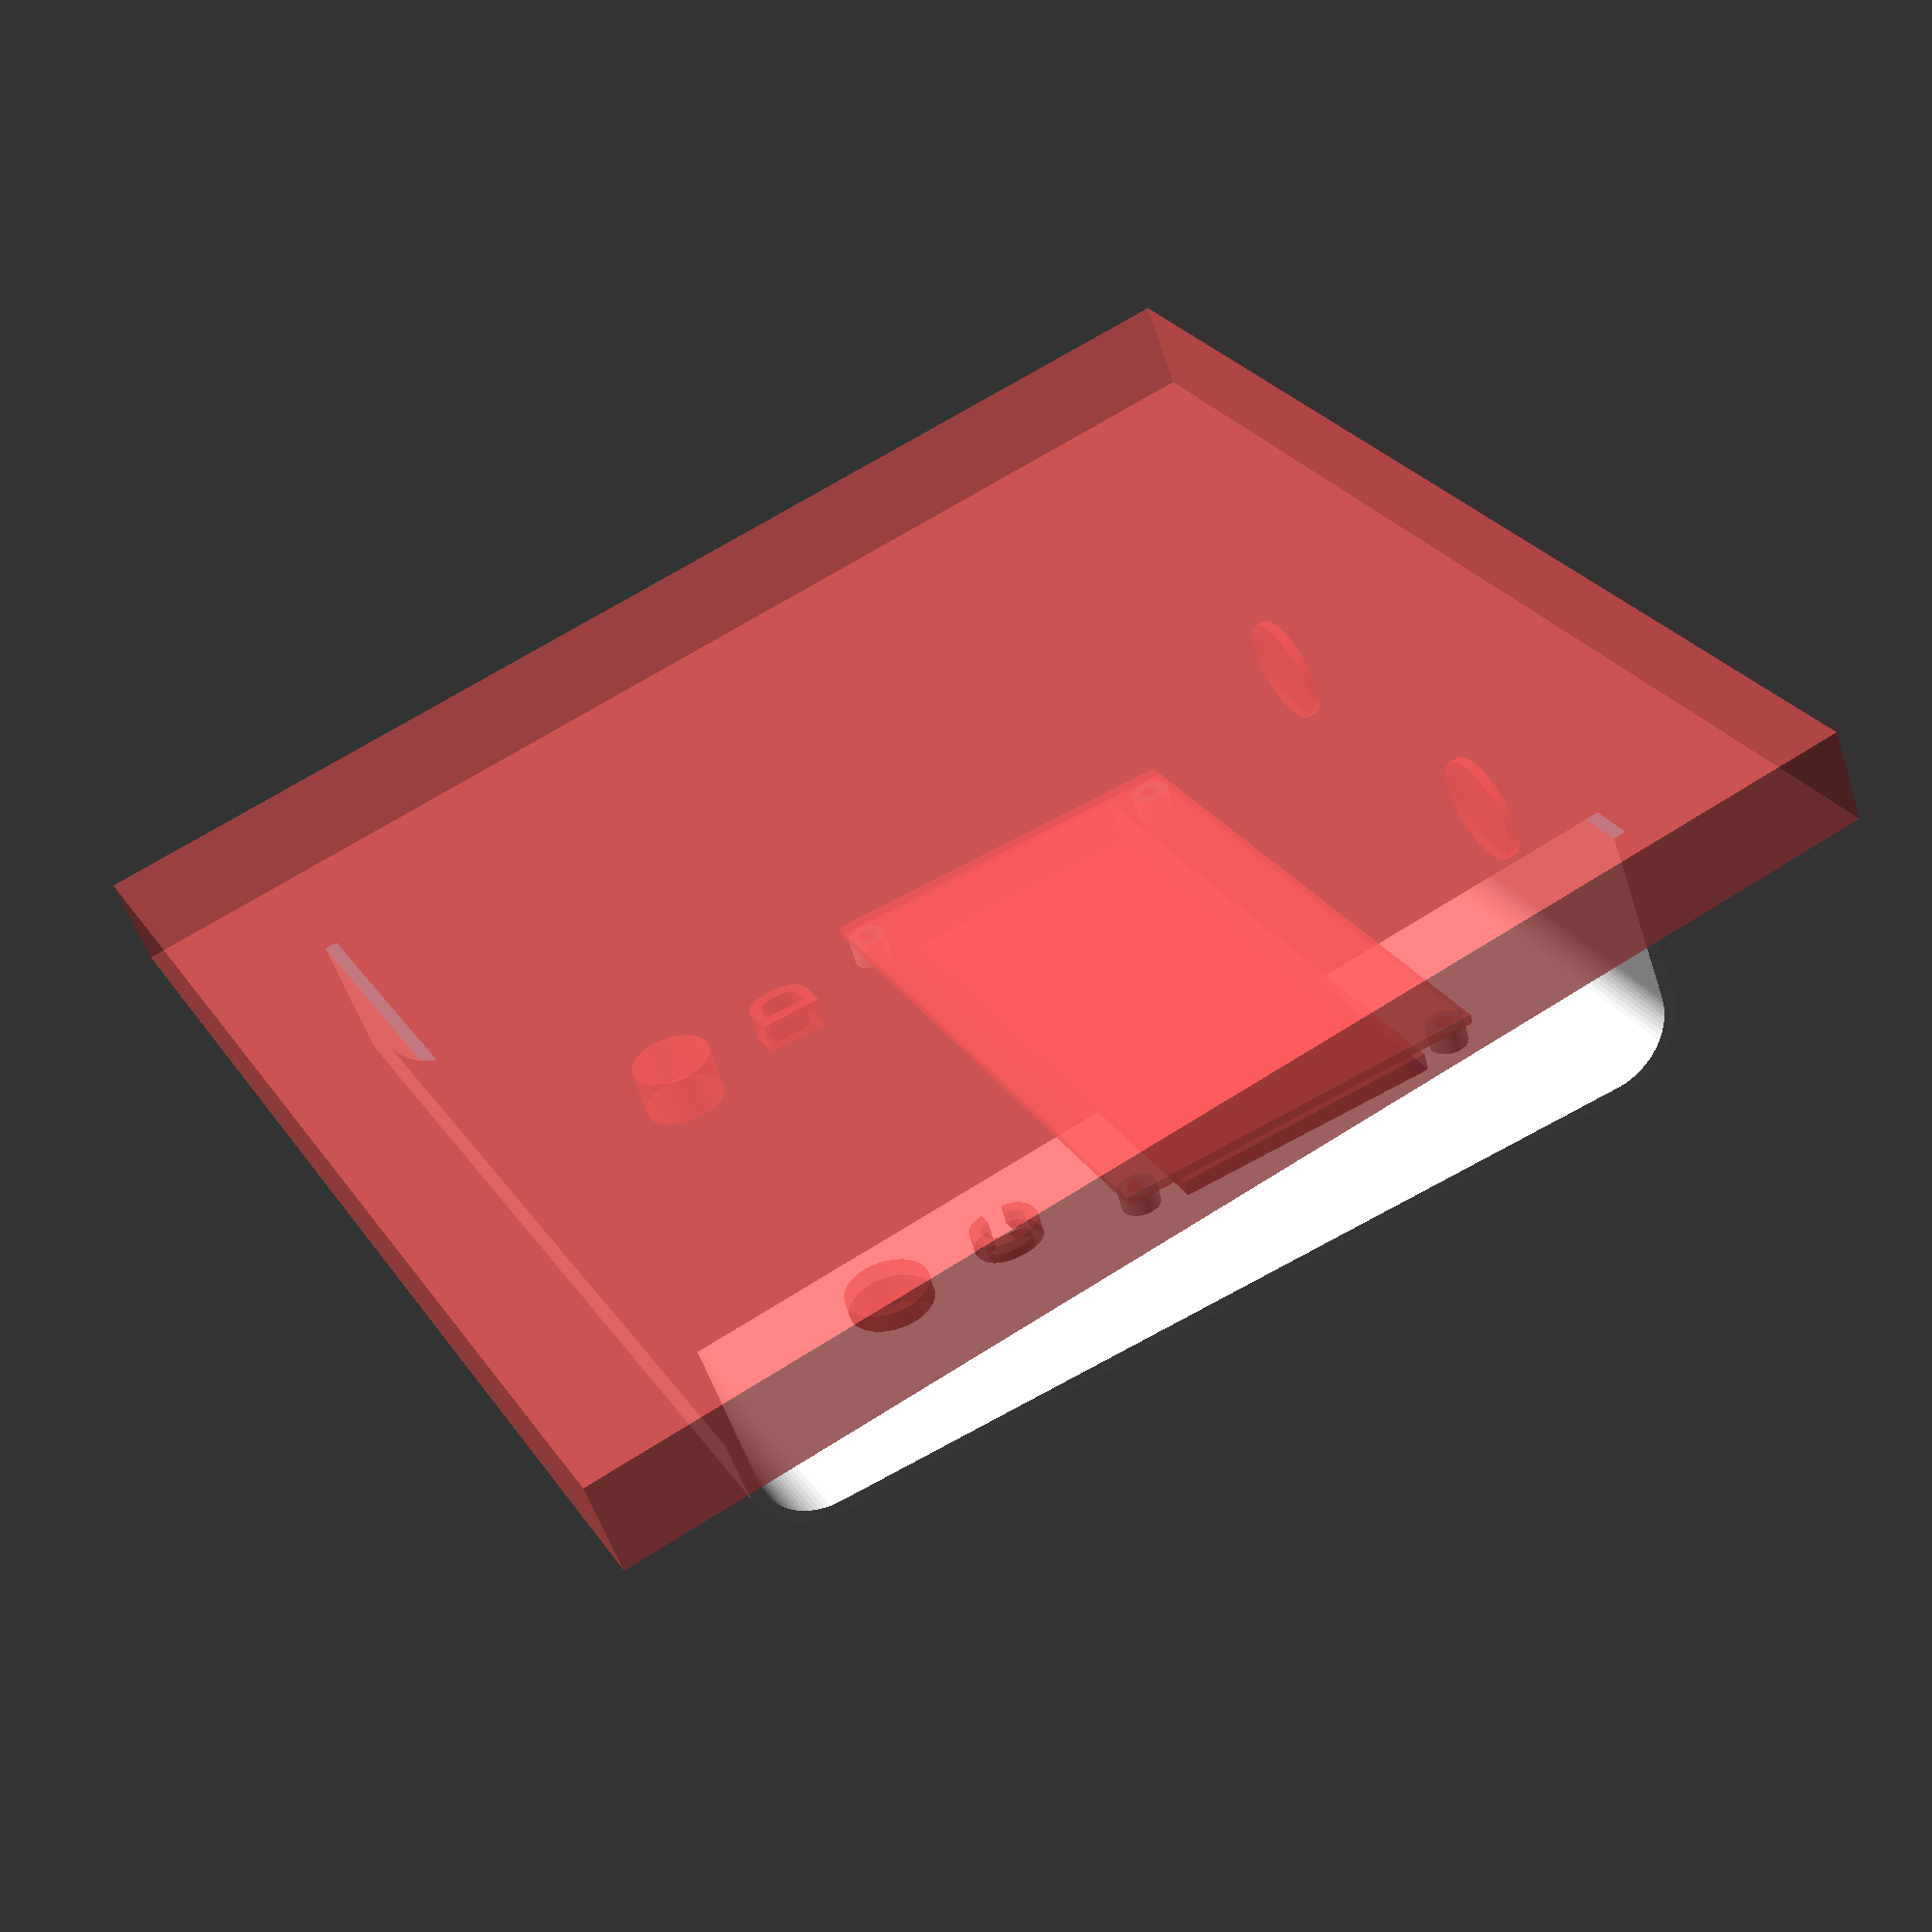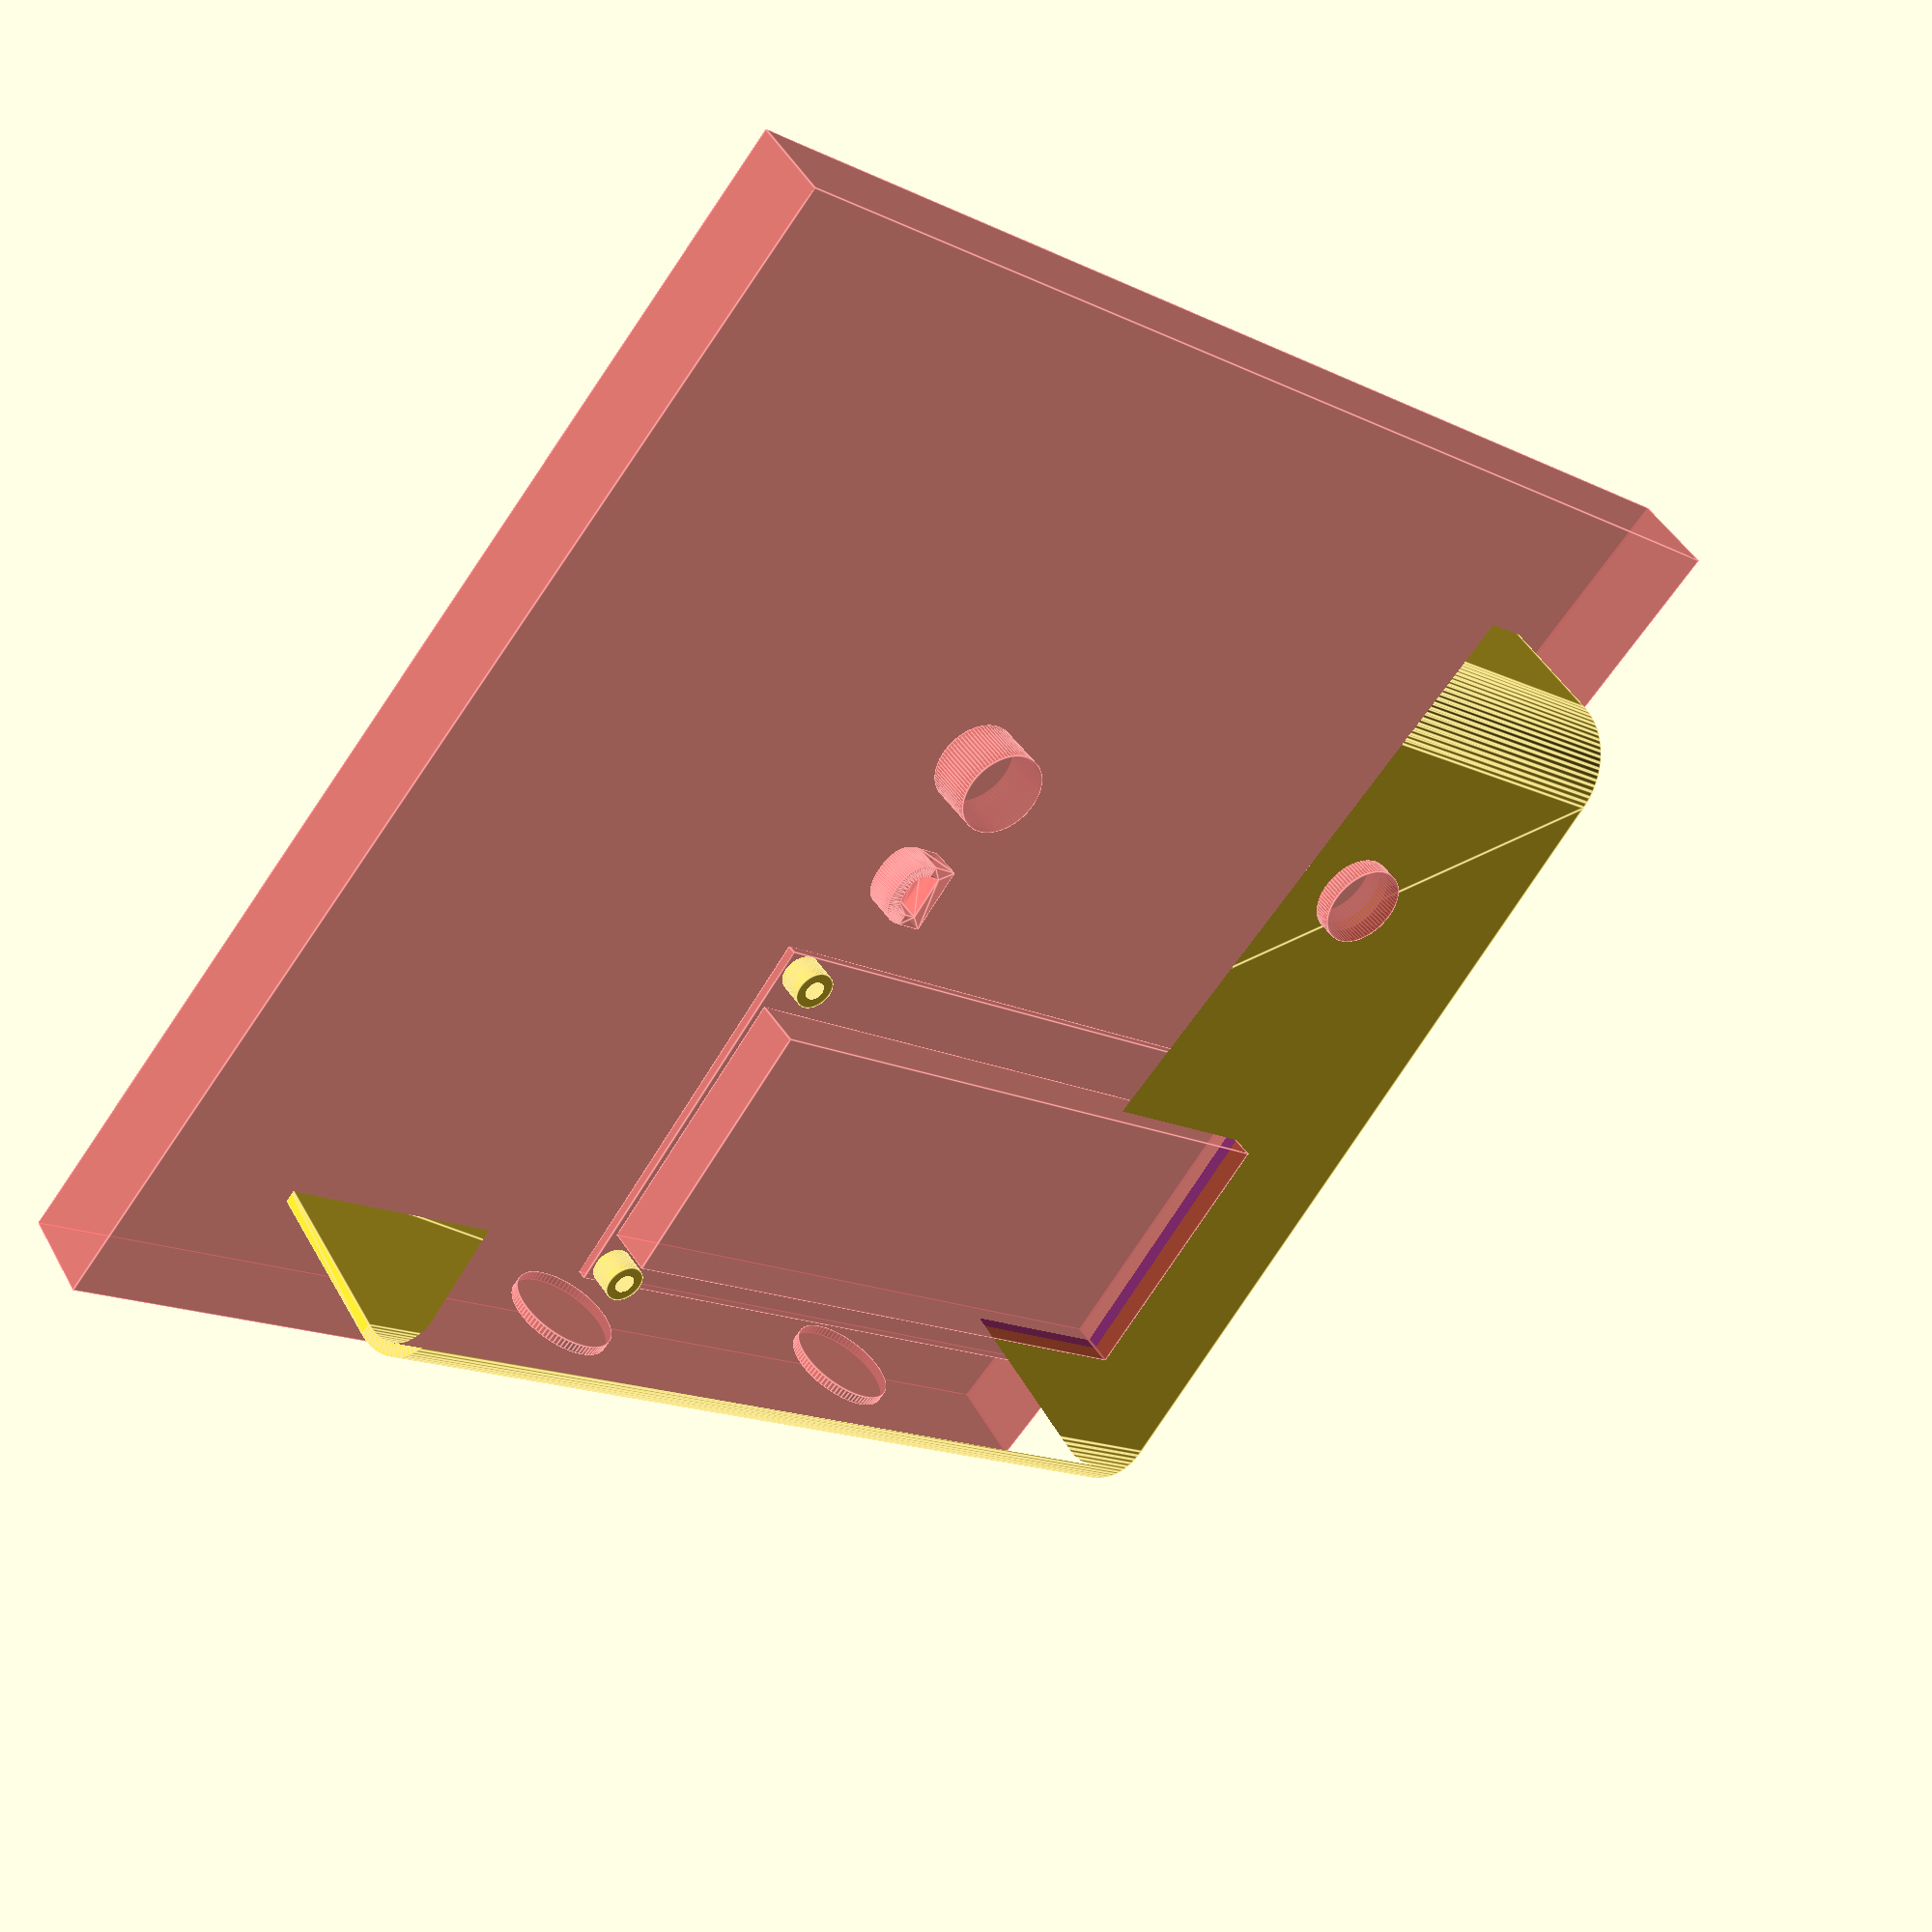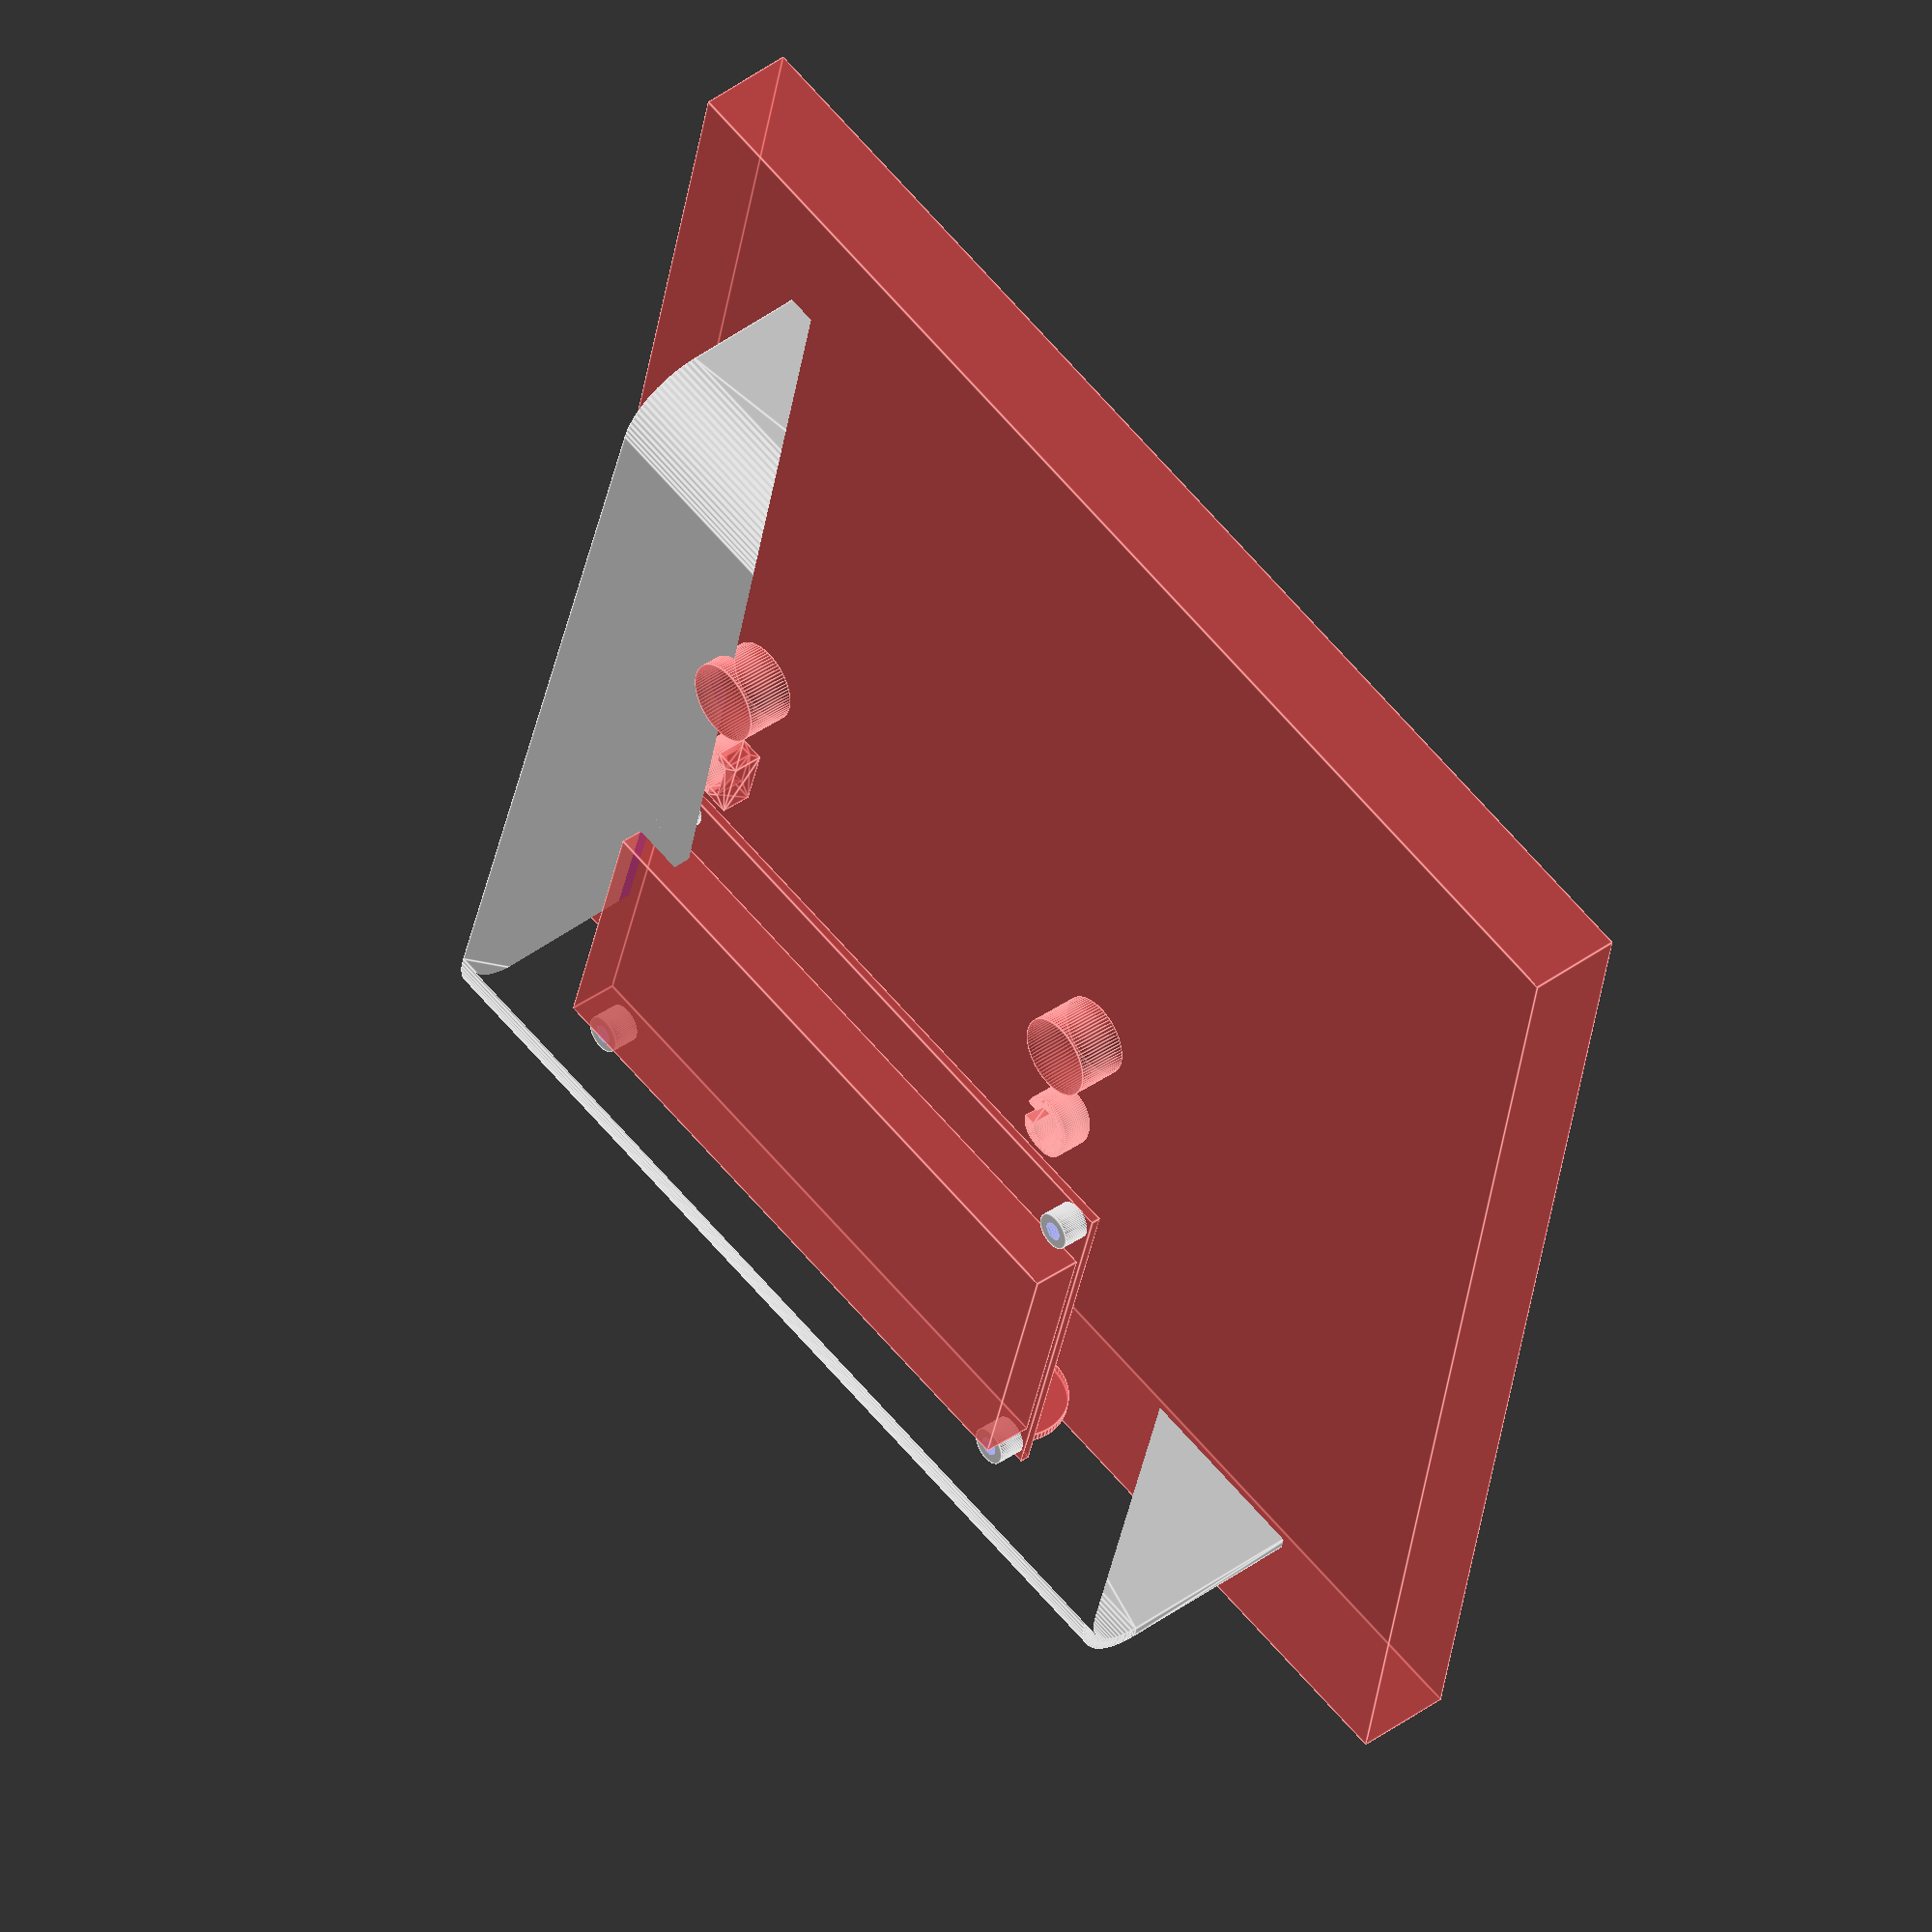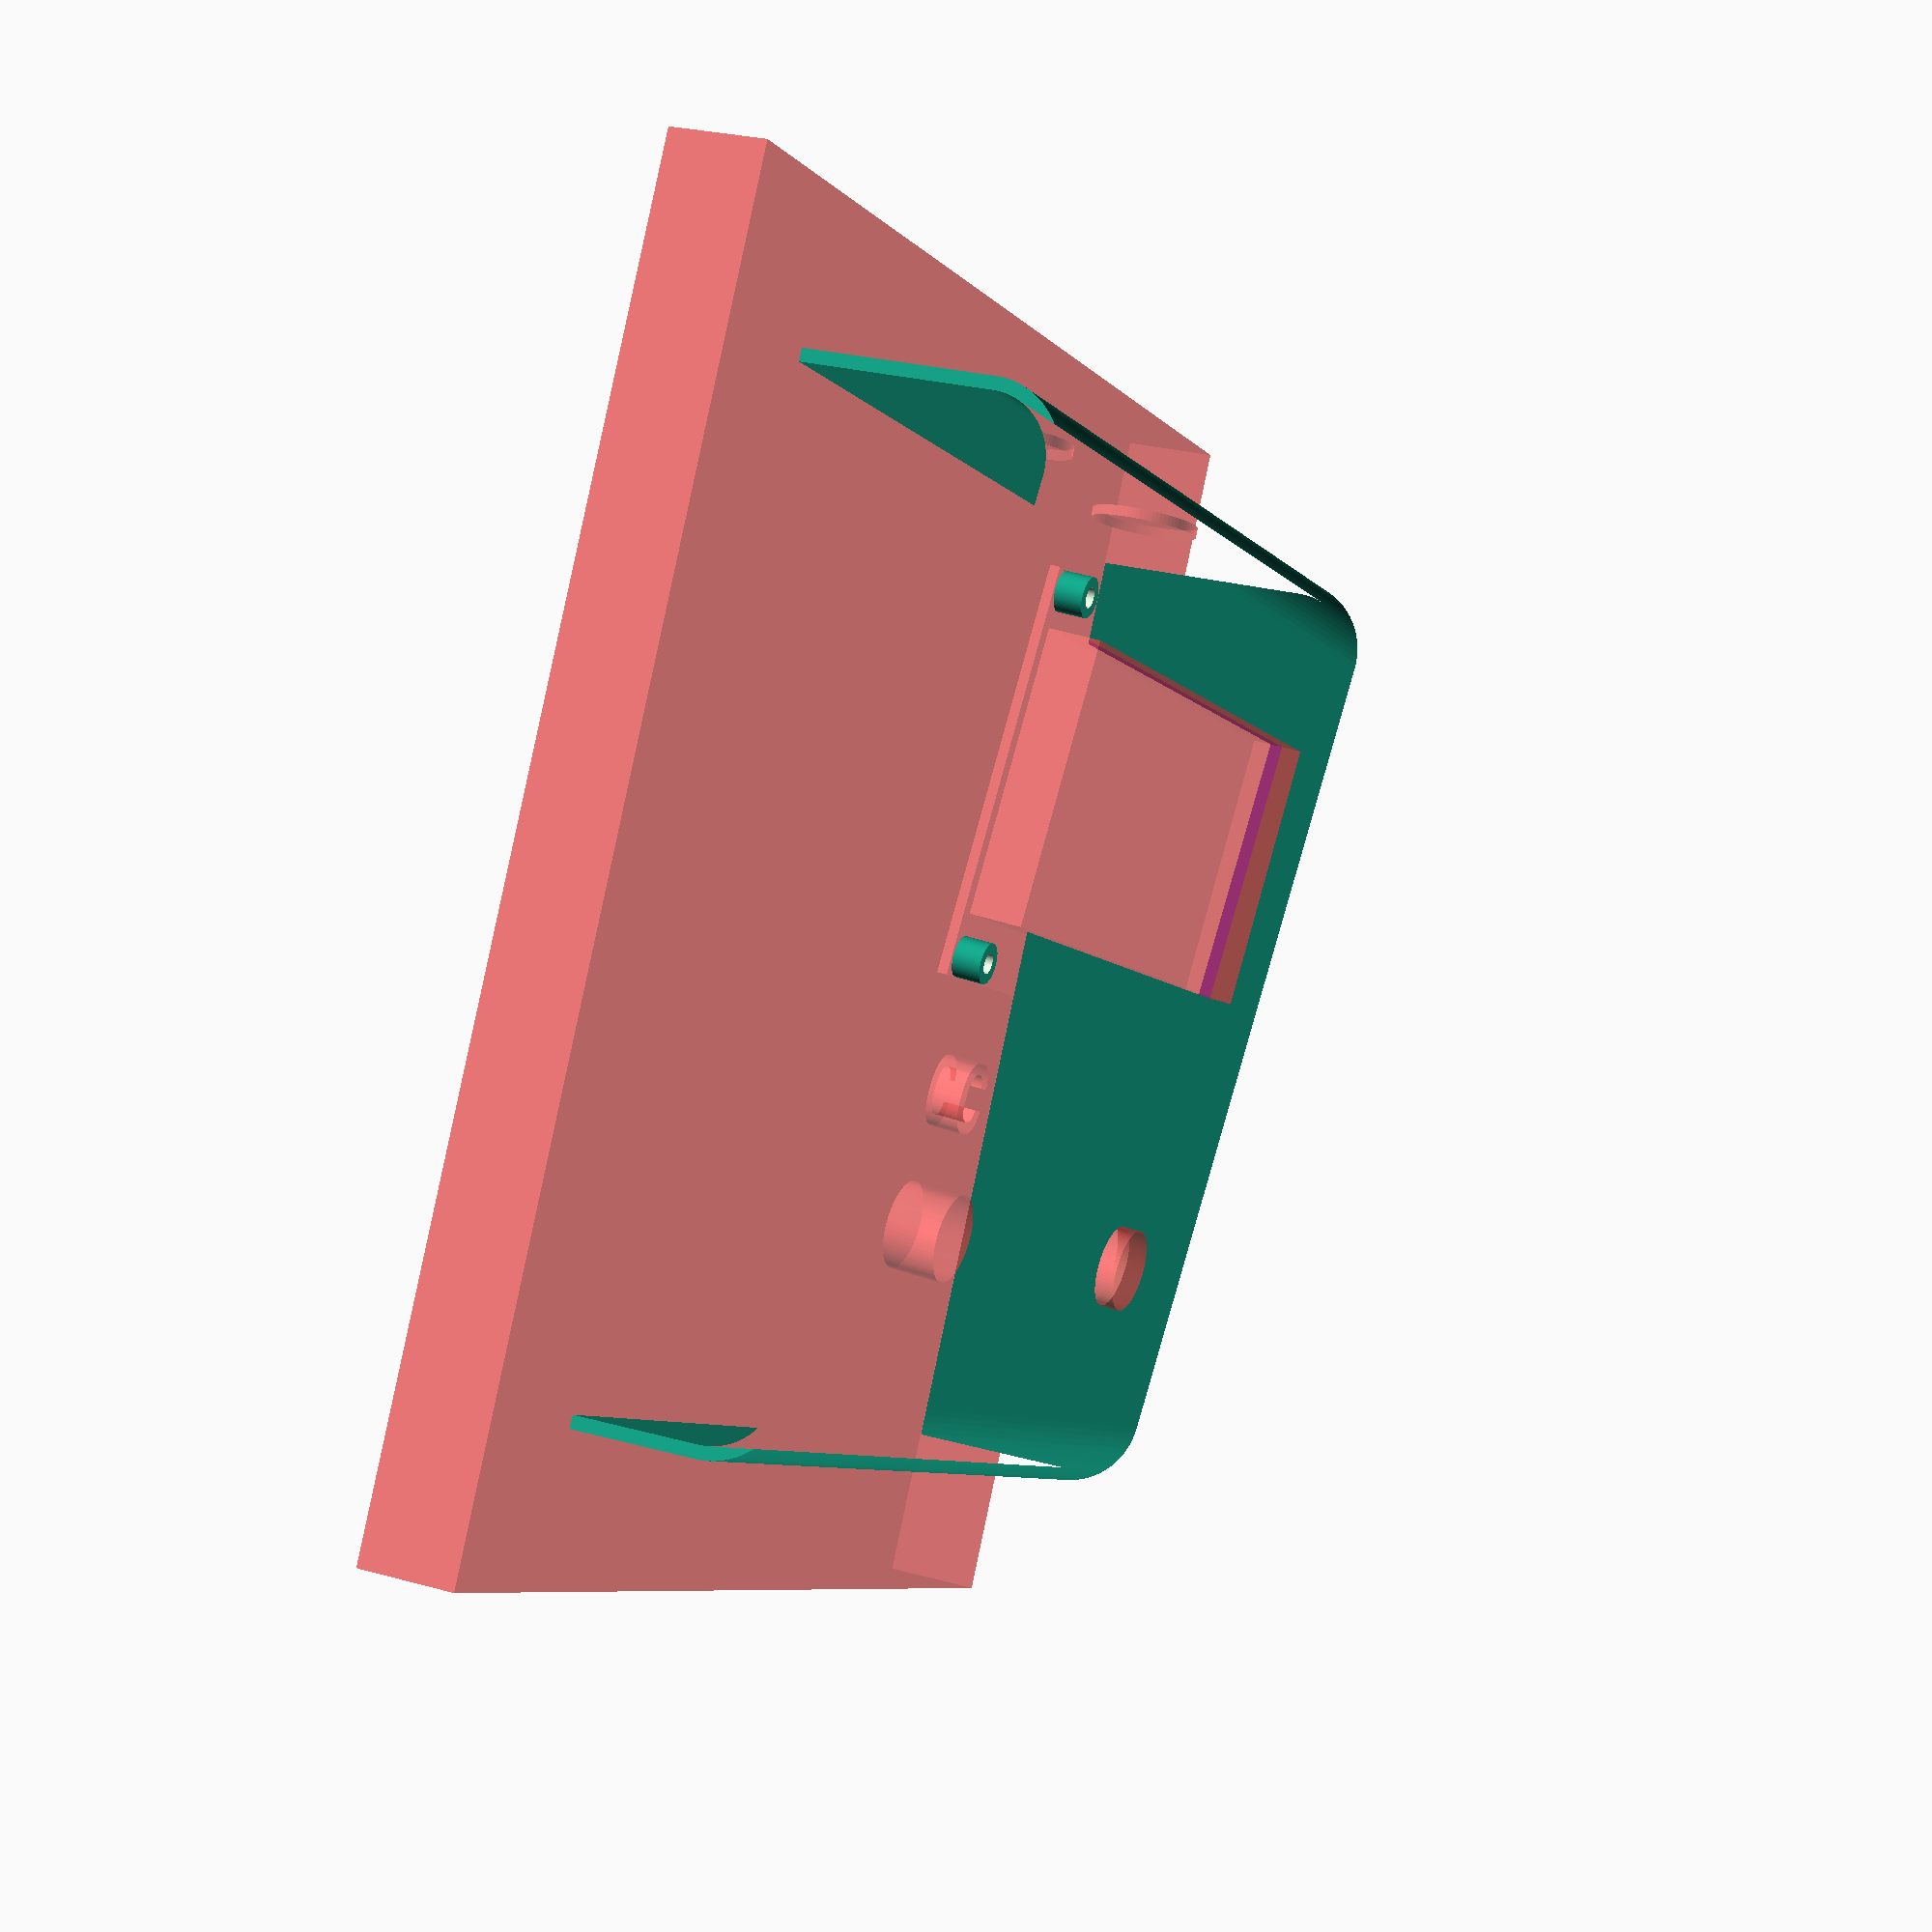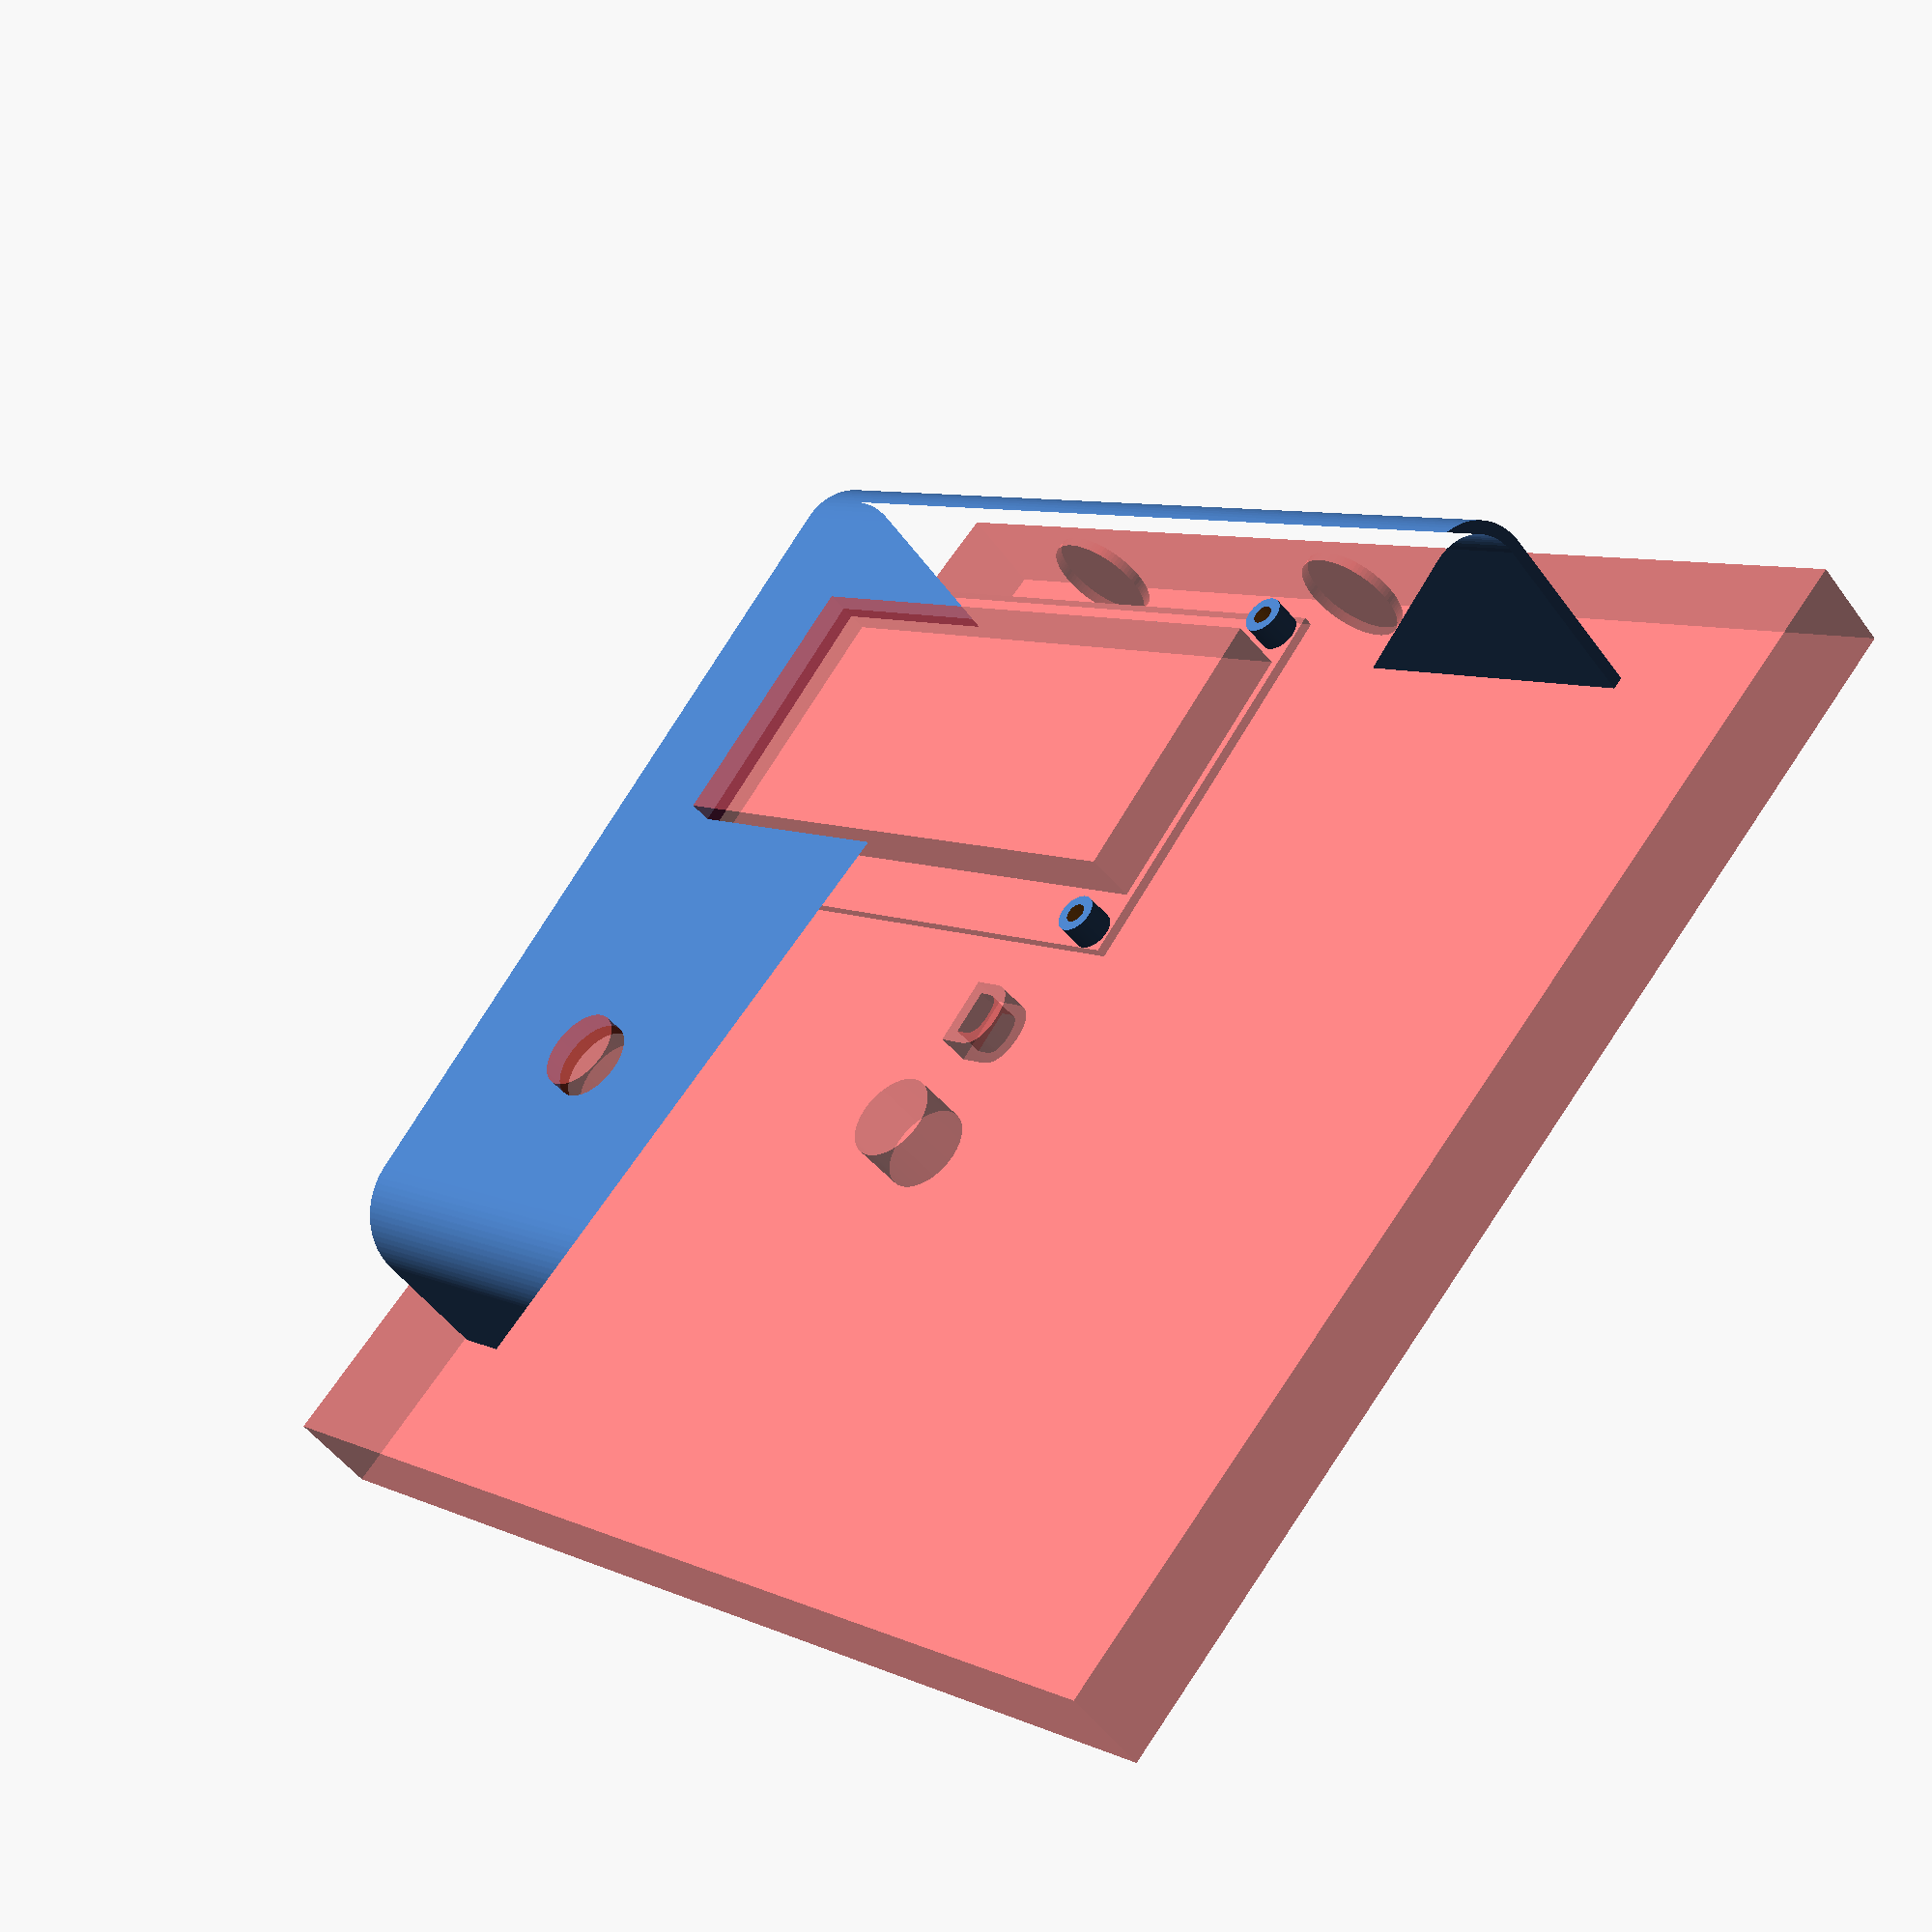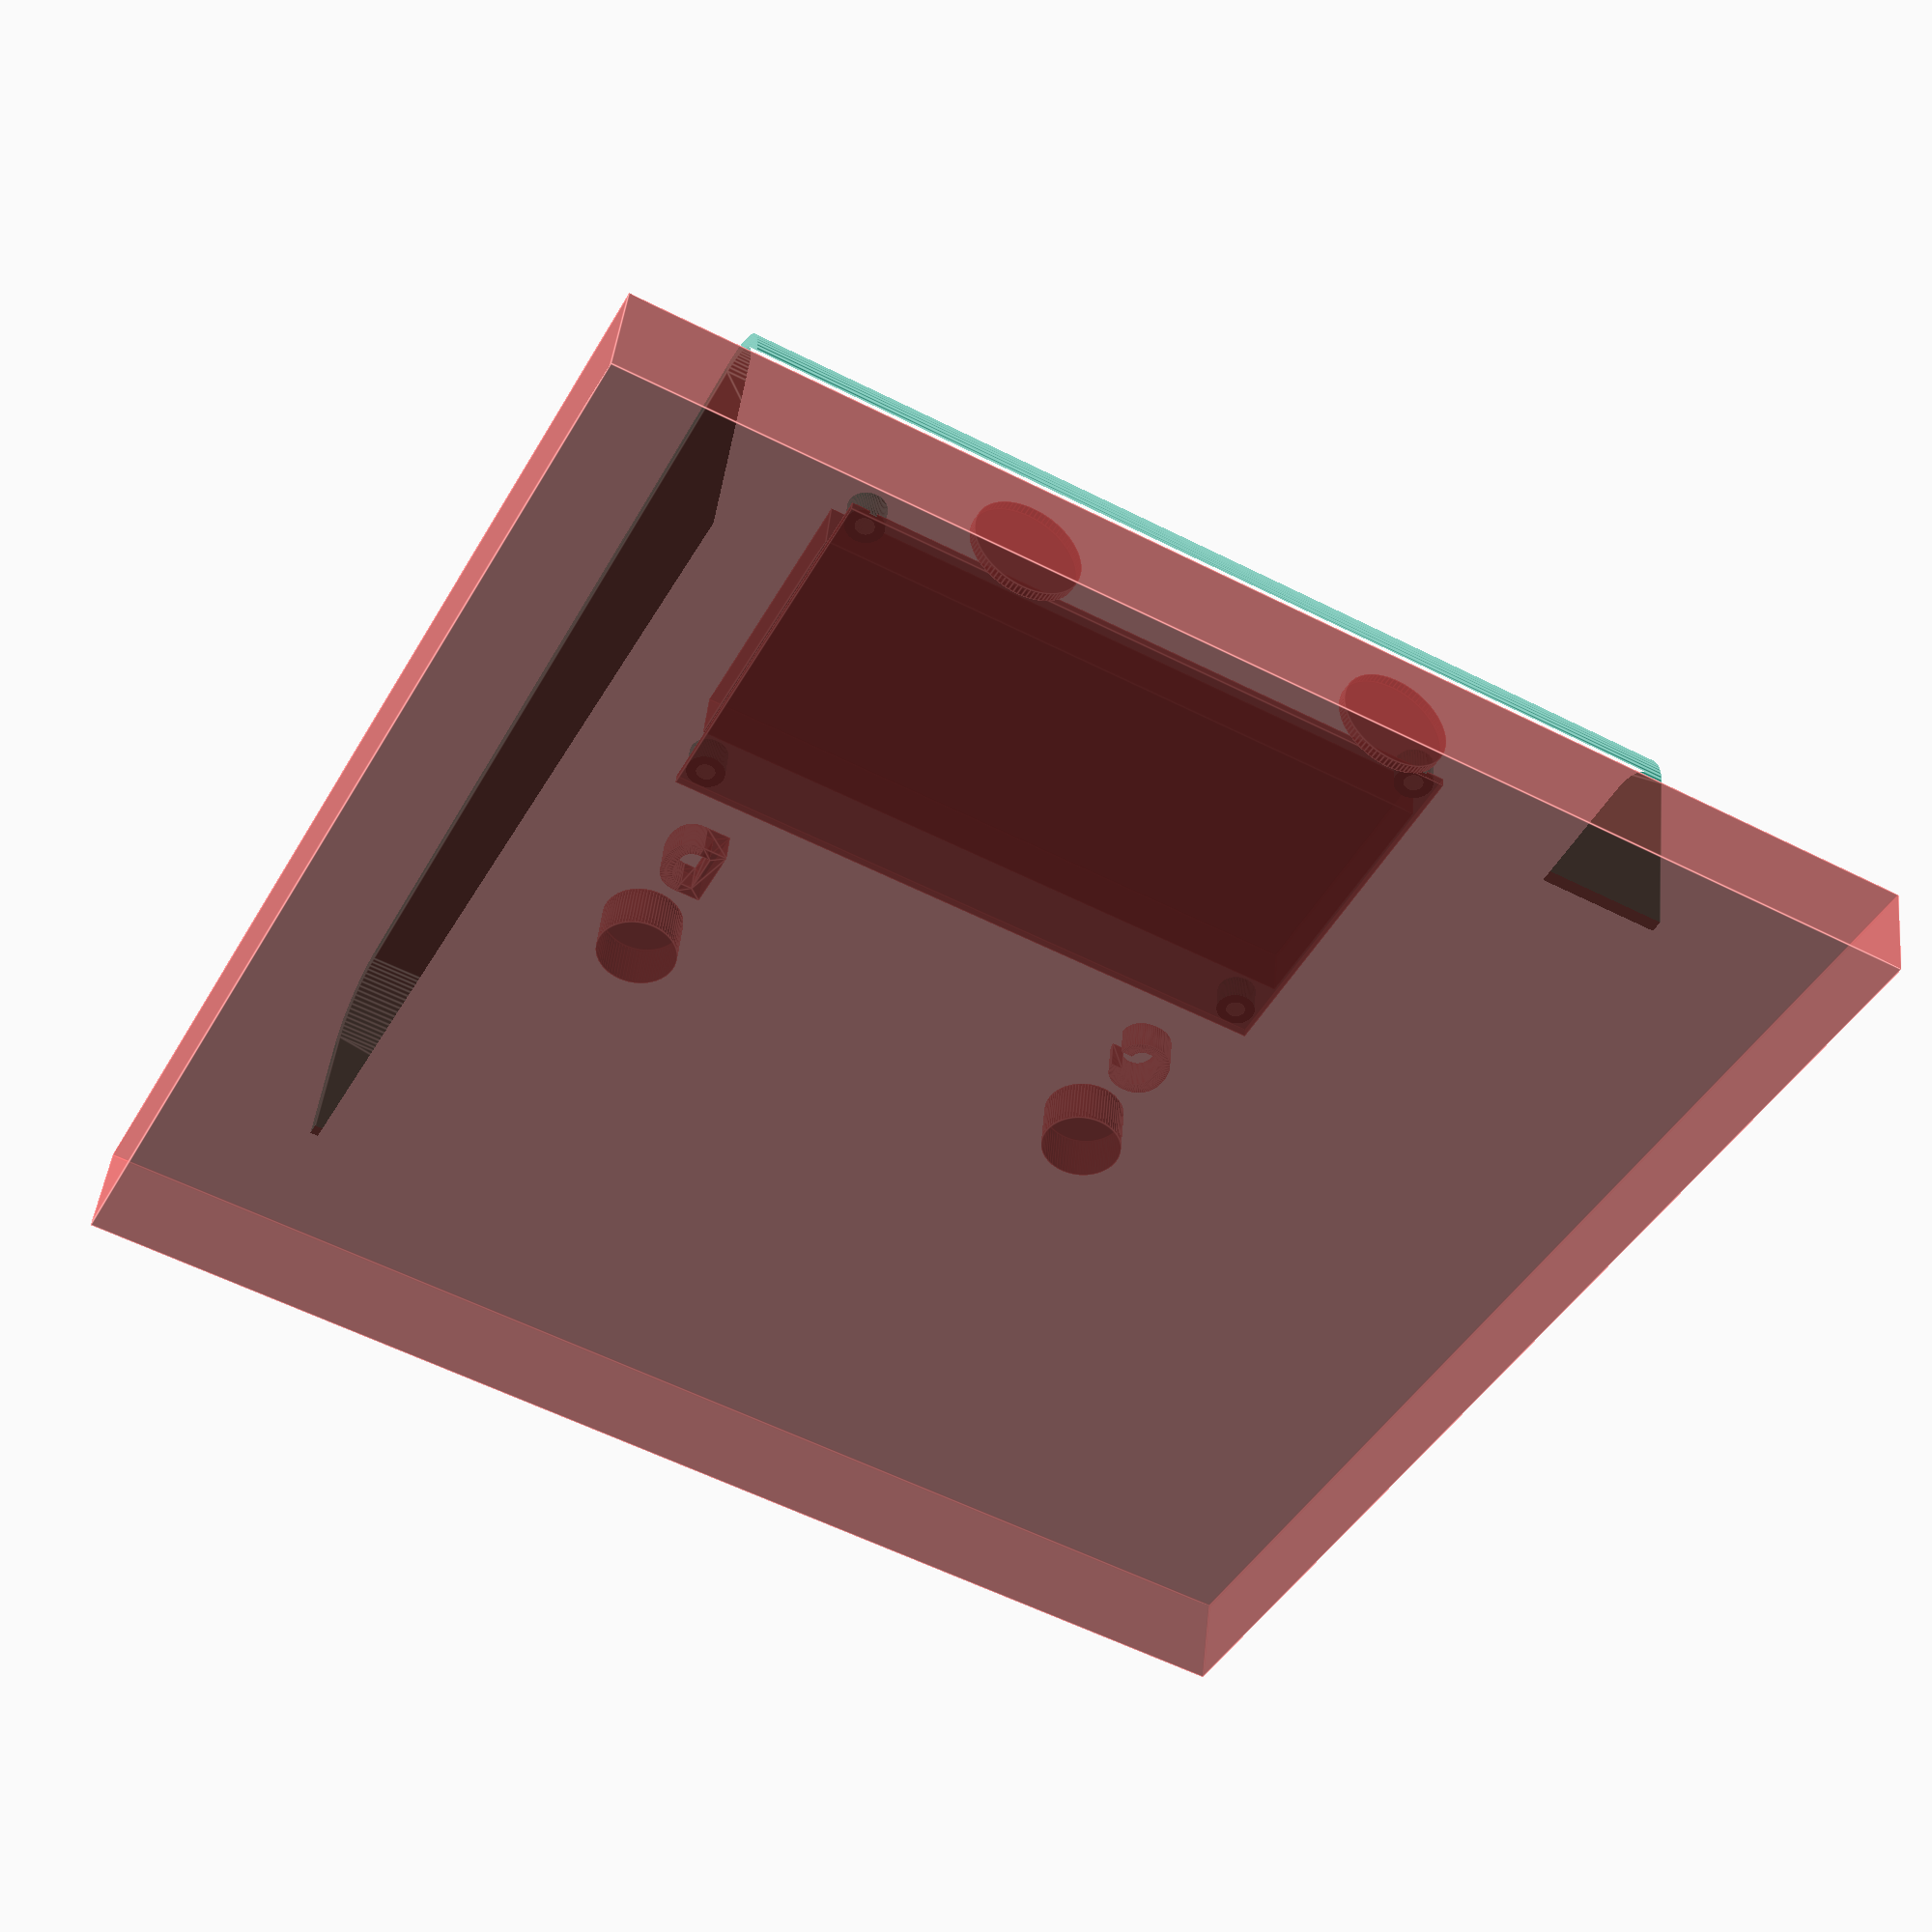
<openscad>
$fn = 80;

font1 = "FreeSans:style=Bold";


wallThickness = 2.0;

edgeRad = 10;
base    = 150;
minH    = 35;

width   = 150;

center  = true;
left    = false;
right   = false;

upper   = true;
lower   = false;

slope = atan2(edgeRad, base);


module 
shap(){
    hull() {
        translate([edgeRad, edgeRad, 0])
            circle(r = edgeRad);
        translate([0, base-edgeRad, 0])
            circle(r = edgeRad);
    }
    polygon(points=[[0, edgeRad],
                     [-edgeRad, base-edgeRad],
                     [0, base],
                     [minH, base],
                     [minH, 0],
                     [edgeRad, 0]]);
}


module
pedal_center(textLeft, textRight, withLCD, withMIDI) {
    union() {
        difference() {
            union() {//1   
                // Carcassa
                translate([0, 0, minH])
                    rotate([90, 90, 0])
                        linear_extrude(height = width)
                            difference() {
                                offset(r = wallThickness)
                                    shap();
                                shap();
                            }
                if(withLCD) {
                    // Supporto viti LCD
                    translate([74, -28.5, 40-4])
                        rotate([0, -slope, 0])
                            difference() {
                                union() {
                                    translate([0, 0, 0])
                                        cylinder(d = 6, h = 5);
                                    translate([0, -93, 0])
                                        cylinder(d = 6, h = 5);
                                    translate([54, 0, 0])
                                        cylinder(d = 6, h = 5);
                                    translate([54, -93, 0])
                                        cylinder(d = 6, h = 5);
                                }
                                // Fori viti LCD                
                                union() {
                                    translate([0, 0, -0.5])
                                        cylinder(d = 3, h = 6.5);
                                    translate([0, -93, -0.5])
                                        cylinder(d = 3, h = 6.5);
                                    translate([54, 0, -0.5])
                                        cylinder(d = 3, h = 6.5);
                                    translate([54, -93, -0.5])
                                        cylinder(d = 3, h = 6.5);
                                }
                            }
                }
            }// end union() 1
            
            union() {//2
                if(withLCD) {
                    // Scasso LCD
                    color([0, 0, 1])
                    translate([80, -125, 38])
                        rotate([0, -slope, 0])
                            #cube([42, 100, 8]);
                    translate([71, -125, 35])
                        rotate([0, -slope, 0])
                            #cube([60, 100, 1.5]);
                }
                if(withMIDI) {
                    // Scasso MIDI In
                    translate([base+.2, -45, 22])
                        rotate([0, 90, 0])
                            #cylinder(r=8.5, h=wallThickness-.4);
                    // Scasso MIDI Out
                    translate([base+.2, -105, 22])
                        rotate([0, 90, 0])
                            #cylinder(r=8.5, h=wallThickness-.4);
                        
                }
                // Scasso pulsante 1
                translate([35, -35, 34]) {
                    rotate([0, -slope, 0]) {
                        #cylinder(d = 13, h = 8);
                        translate([15, 0, 0]) {
                            rotate([0, -0, -90])
                                #linear_extrude(height = 5.0) {
                                    text(textLeft,
                                    font = font1, 
                                    size = 10, 
                                    halign = "center");
                                }
                        }
                    }
                }
                // Scasso pulsante 2
                translate([35, -115, 34]) {
                    rotate([0, -slope, 0]) {
                        #cylinder(d = 13, h = 8);
                        translate([15, 0, 0]) {
                            rotate([0, -0, -90])
                                #linear_extrude(height = 5.0) {
                                    text(textRight,
                                    font = font1, 
                                    size = 10, 
                                    halign = "center");
                                }
                        }
                    }
                }
            }// end union() 2
        }// end difference() 1
        /* Rinforzi
        rotate([0, -slope, 0])
            translate([57, -width+20, 30]) 
                cube([1.0, width-40.0, 4.0]);
        rotate([0, -slope, 0])
            translate([49, -35.5, 30]) 
                cube([15.0, 1.0, 4.0]);
        rotate([0, -slope, 0])
            translate([49, -115.5, 30]) 
                cube([15.0, 1.0, 4.0]);
        */
    }
}


if(center) {
    if(upper) {
        difference() {
            pedal_center("C", "D", true, true);
            translate([-25, -175, -9.5])
                #cube([200, 200, 15]);
        }
    }
    else if(lower) {
        intersection() {
            pedal_center("C", "D", true, true);
            translate([-25, -175, -9.5])
                #cube([200, 200, 15]);
        }
    }
    else {
        pedal_center("C", "D", true, true);
    }
}


if(left) {
    if(upper) {
        difference() {
            translate([0, width, 0])
                pedal_center("A", "B", false, false);
            translate([-25, width-175, -9.5])
                #cube([200, 200, 15]);
        }
    } 
    else if(lower) {
        intersection() {
            translate([0, width, 0])
                pedal_center("A", "B", false, false);
            translate([-25, width-175, -9.5])
                #cube([200, 200, 15]);
        }
    }
    else {
        translate([0, width, 0])
            pedal_center("A", "B", false, false);
    }
}


if(right) {
    if(upper) {
        difference() {
            translate([0, -width, 0])
                pedal_center("Up", "Dn", false, false);
            translate([-25, -width-175, -9.5])
                #cube([200, 200, 15]);
        }
    } 
    else if(lower) {
        intersection() {
            translate([0, -width, 0])
                pedal_center("Up", "Dn", false, false);
            translate([-25, -width-175, -9.5])
                #cube([200, 200, 15]);
        }
    }
    else {
        translate([0, -width, 0]) {
            pedal_center("Up", "Dn", false, false);
        }
    }
}


</openscad>
<views>
elev=54.3 azim=207.7 roll=198.1 proj=p view=solid
elev=315.0 azim=128.8 roll=332.6 proj=p view=edges
elev=134.6 azim=281.7 roll=130.2 proj=o view=edges
elev=153.9 azim=120.9 roll=246.2 proj=p view=wireframe
elev=50.1 azim=312.0 roll=34.6 proj=p view=wireframe
elev=134.9 azim=62.7 roll=353.8 proj=p view=edges
</views>
